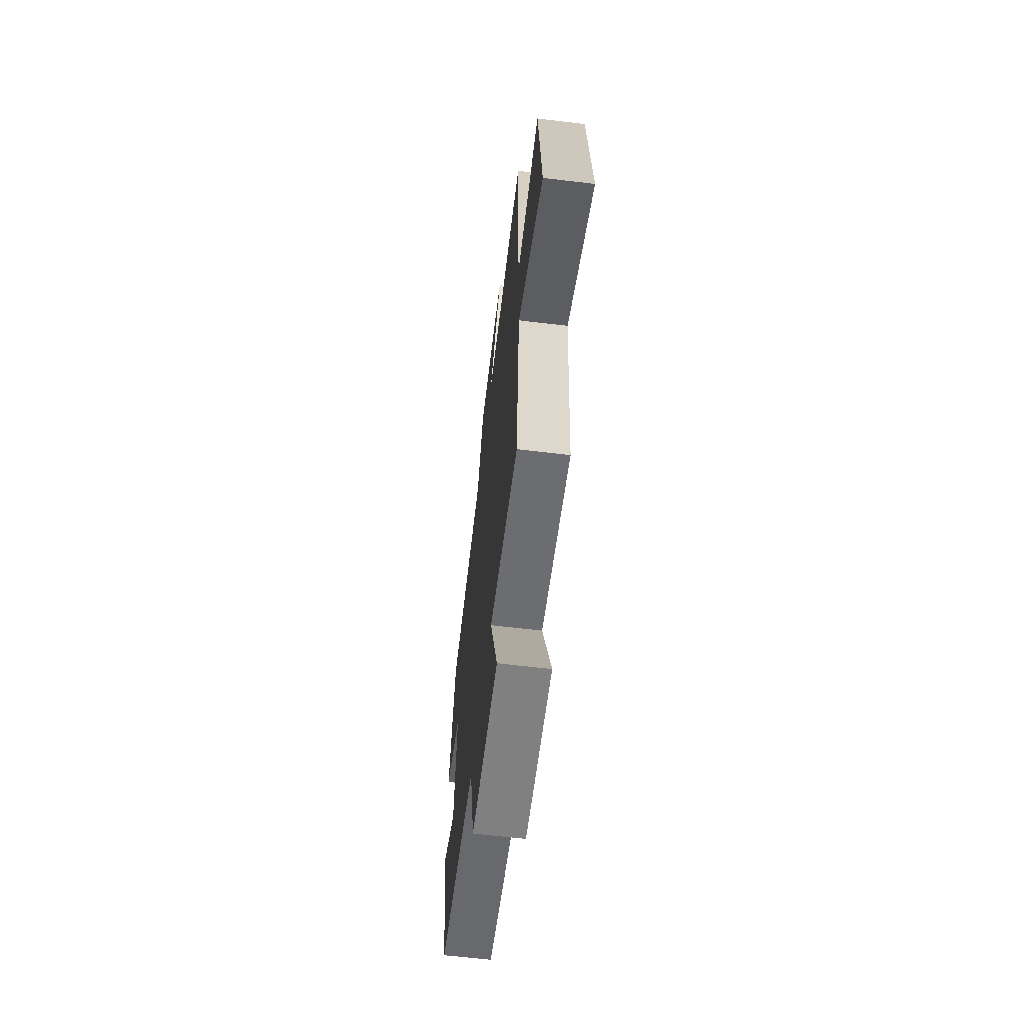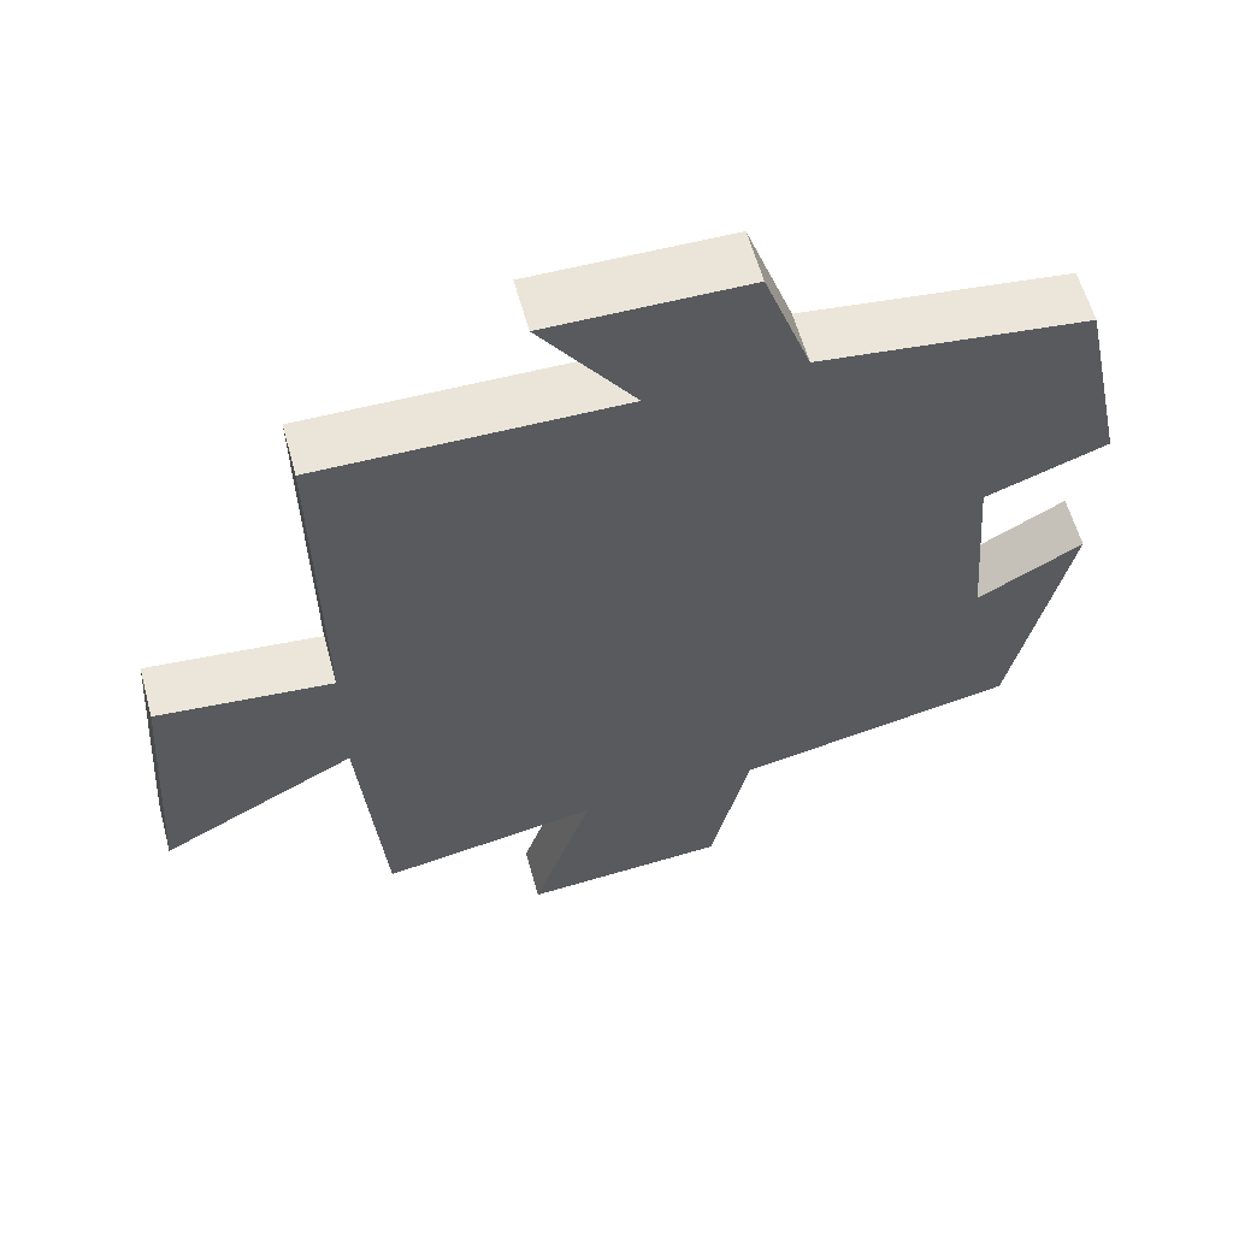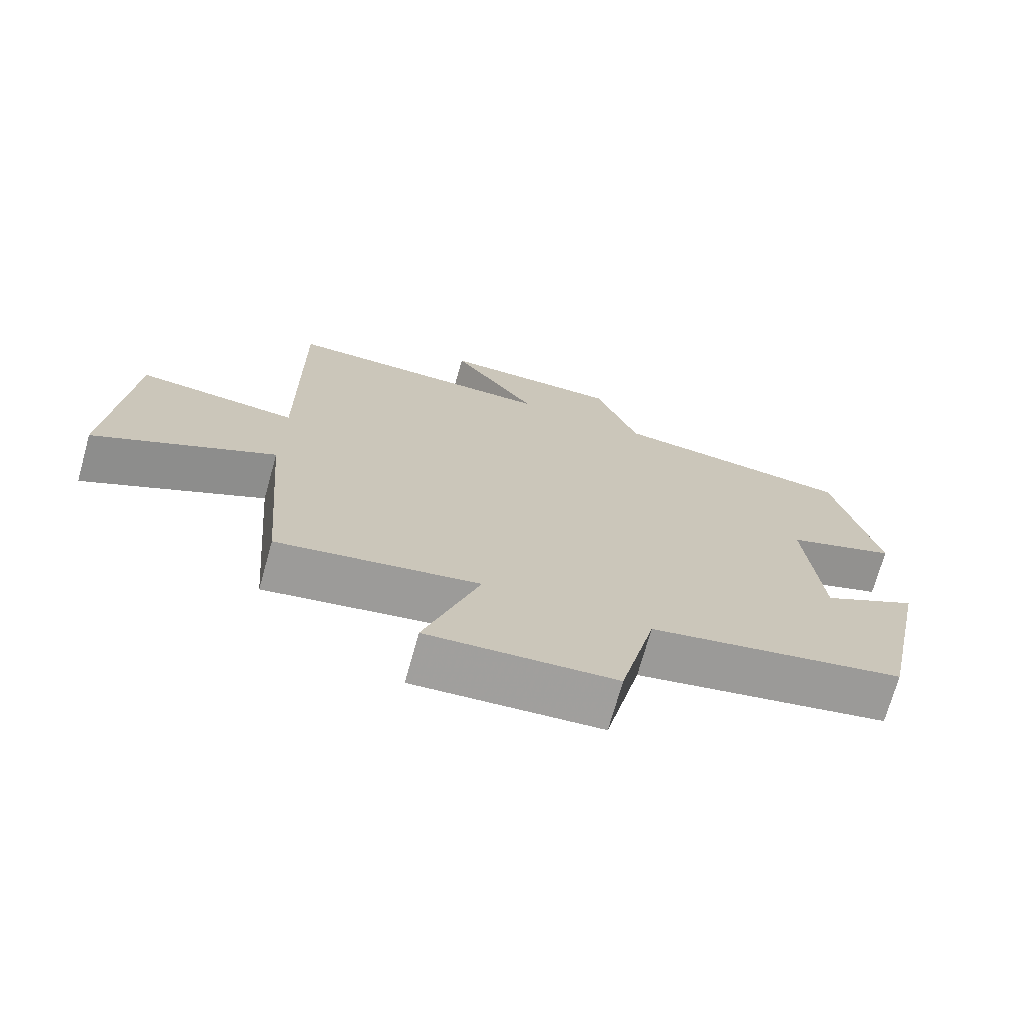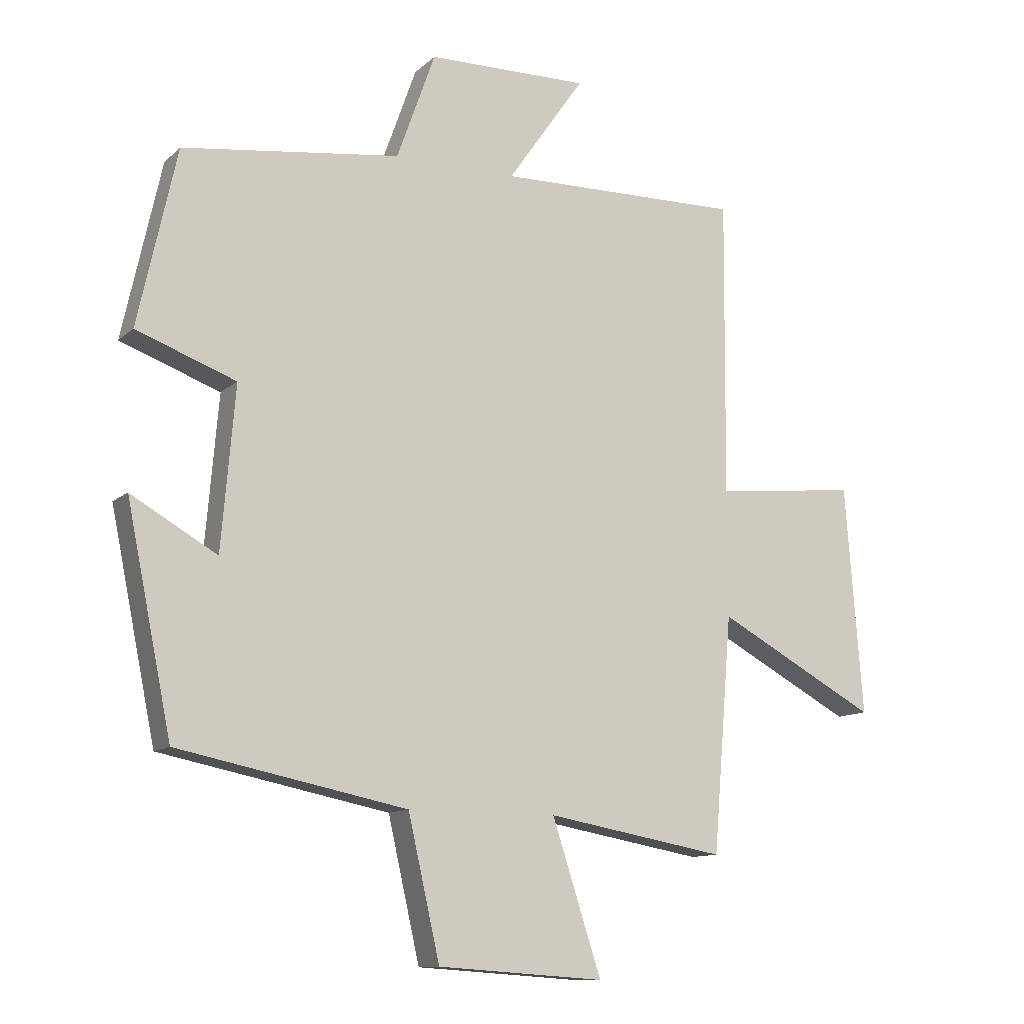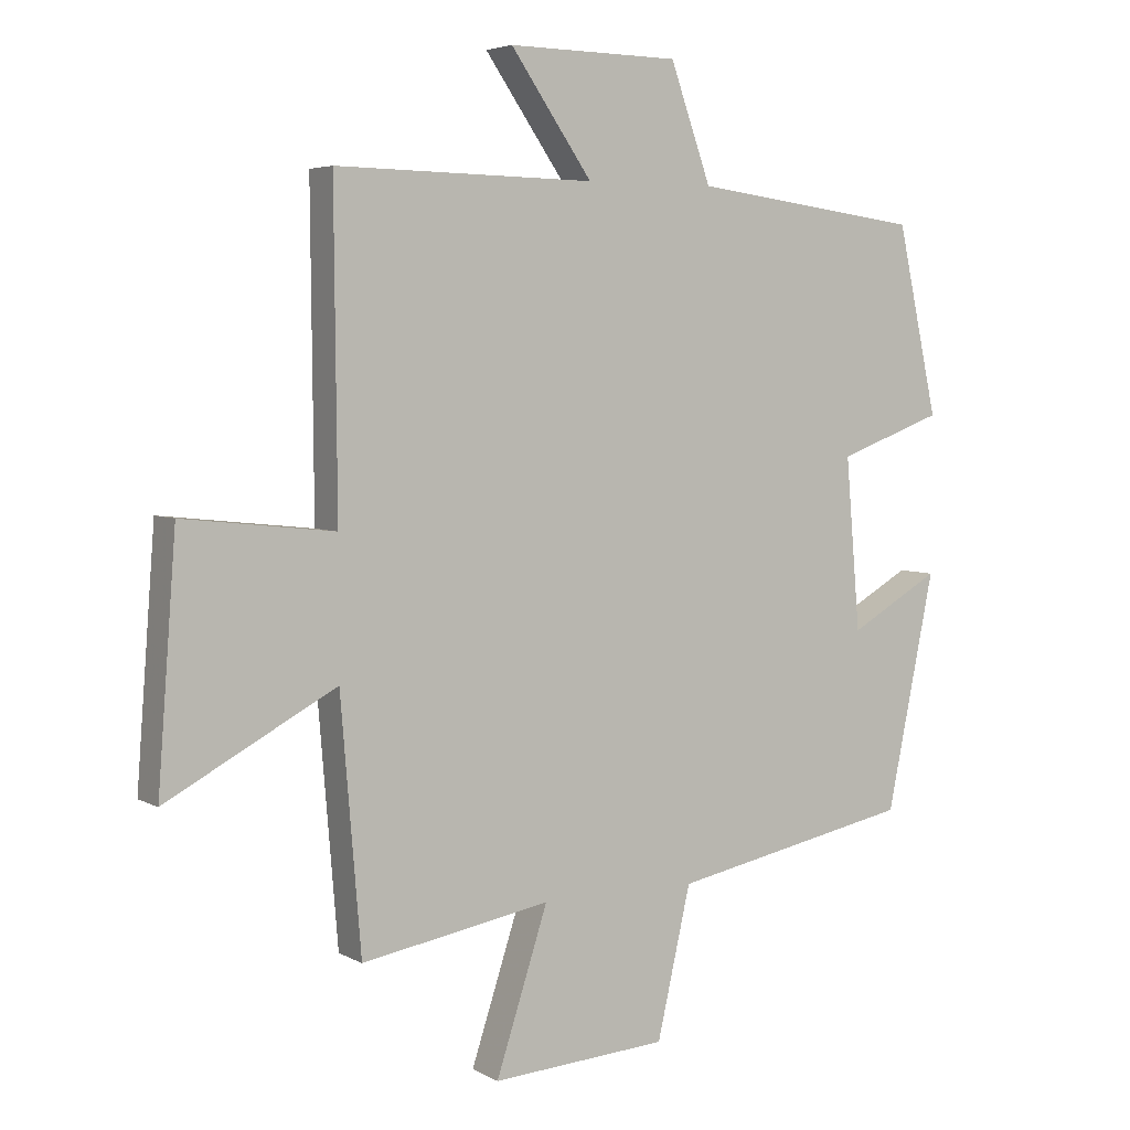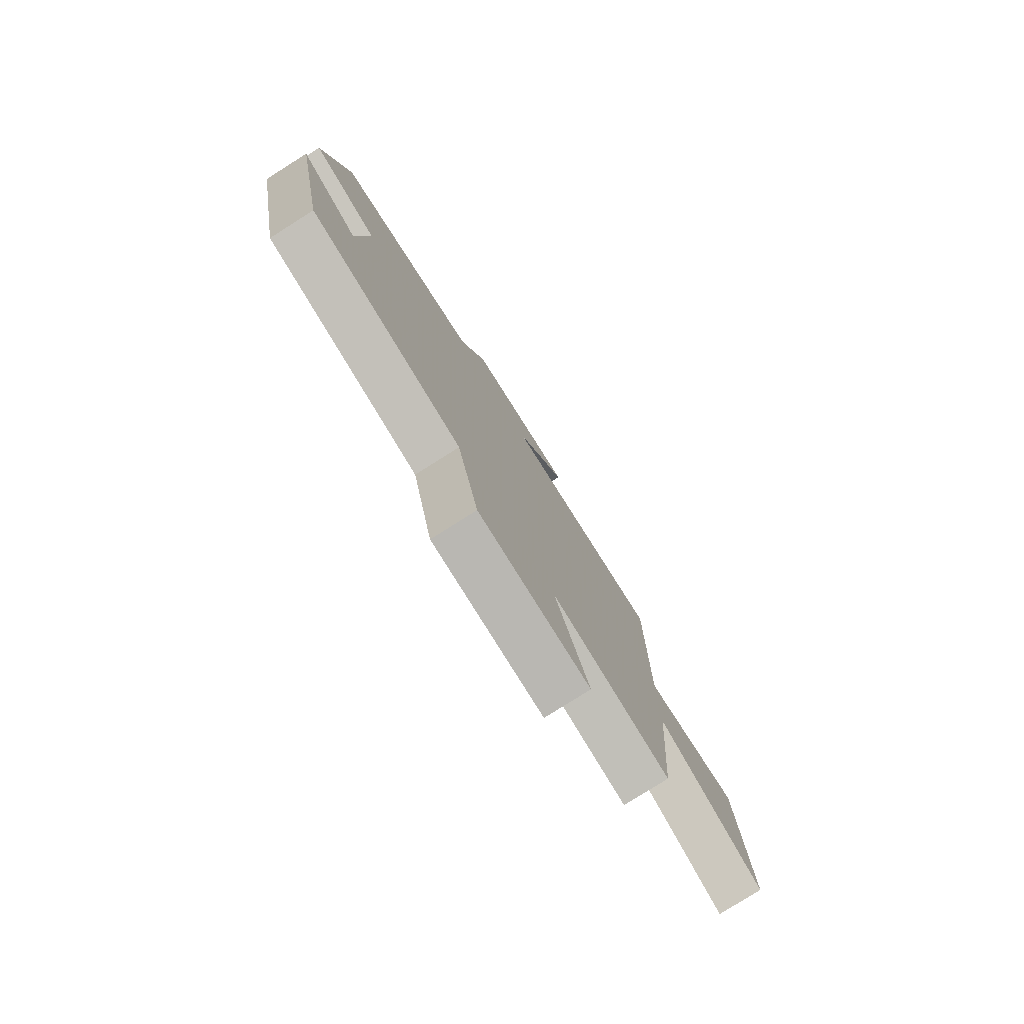
<metadata>
{"format":"obj","ext":"obj","renderer":"f3d","projection":"perspective","resolution":1024,"background":"white","views":[{"elev":-64.1,"azim":83.1,"up":"+Z"},{"elev":60.0,"azim":164.7,"up":"+Z"},{"elev":-72.2,"azim":164.3,"up":"+Z"},{"elev":-11.6,"azim":-27.4,"up":"+Z"},{"elev":4.7,"azim":148.6,"up":"+Z"},{"elev":-79.2,"azim":-57.7,"up":"+Z"}]}
</metadata>
<code>
v -0.438 0.07 0.454
v -0.088 0.07 0.5
v -0.026 0.07 0.674
v 0.234 0.07 0.678
v 0.11 0.07 0.5
v 0.504 0.07 0.507
v 0.5 0.07 0.03
v 0.73 0.07 0.055
v 0.758 0.07 -0.313
v 0.5 0.07 -0.174
v 0.469 0.07 -0.551
v 0.181 0.07 -0.5
v 0.26 0.07 -0.743
v -0.008 0.07 -0.725
v -0.059 0.07 -0.5
v -0.427 0.07 -0.426
v -0.5 0.07 -0.07
v -0.362 0.07 -0.149
v -0.34 0.07 0.111
v -0.5 0.07 0.17
v -0.438 0 0.454
v -0.088 0 0.5
v -0.026 0 0.674
v 0.234 0 0.678
v 0.11 0 0.5
v 0.504 0 0.507
v 0.5 0 0.03
v 0.73 0 0.055
v 0.758 0 -0.313
v 0.5 0 -0.174
v 0.469 0 -0.551
v 0.181 0 -0.5
v 0.26 0 -0.743
v -0.008 0 -0.725
v -0.059 0 -0.5
v -0.427 0 -0.426
v -0.5 0 -0.07
v -0.362 0 -0.149
v -0.34 0 0.111
v -0.5 0 0.17
f 19 20 1 2
f 18 19 2
f 15 16 17 18
f 15 18 2
f 12 13 14 15
f 12 15 2 3
f 10 11 12 3
f 7 8 9 10
f 5 6 7
f 5 7 10
f 3 4 5
f 3 5 10
f 22 21 40 39
f 22 39 38
f 38 37 36 35
f 22 38 35
f 35 34 33 32
f 23 22 35 32
f 23 32 31 30
f 30 29 28 27
f 27 26 25
f 30 27 25
f 25 24 23
f 30 25 23
f 1 21 22 2
f 2 22 23 3
f 3 23 24 4
f 4 24 25 5
f 5 25 26 6
f 6 26 27 7
f 7 27 28 8
f 8 28 29 9
f 9 29 30 10
f 10 30 31 11
f 11 31 32 12
f 12 32 33 13
f 13 33 34 14
f 14 34 35 15
f 15 35 36 16
f 16 36 37 17
f 17 37 38 18
f 18 38 39 19
f 19 39 40 20
f 20 40 21 1

</code>
